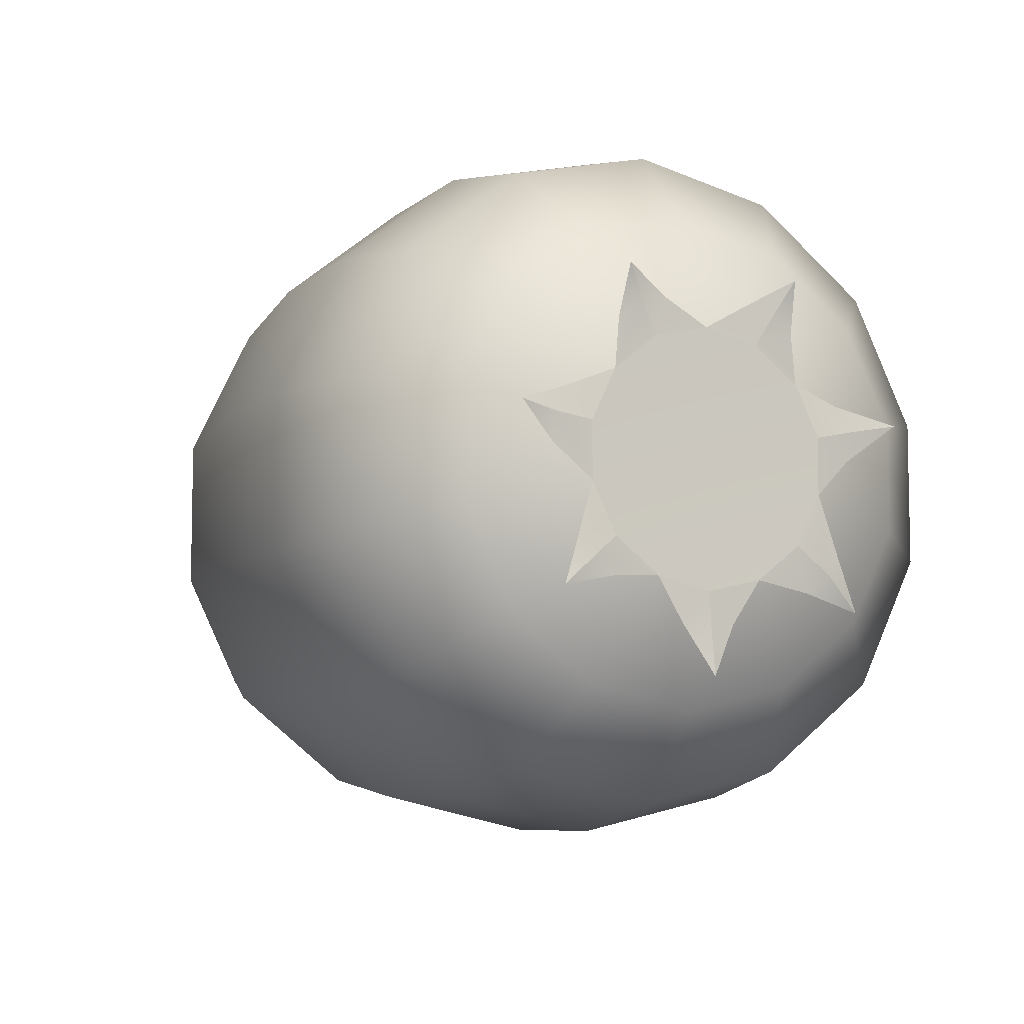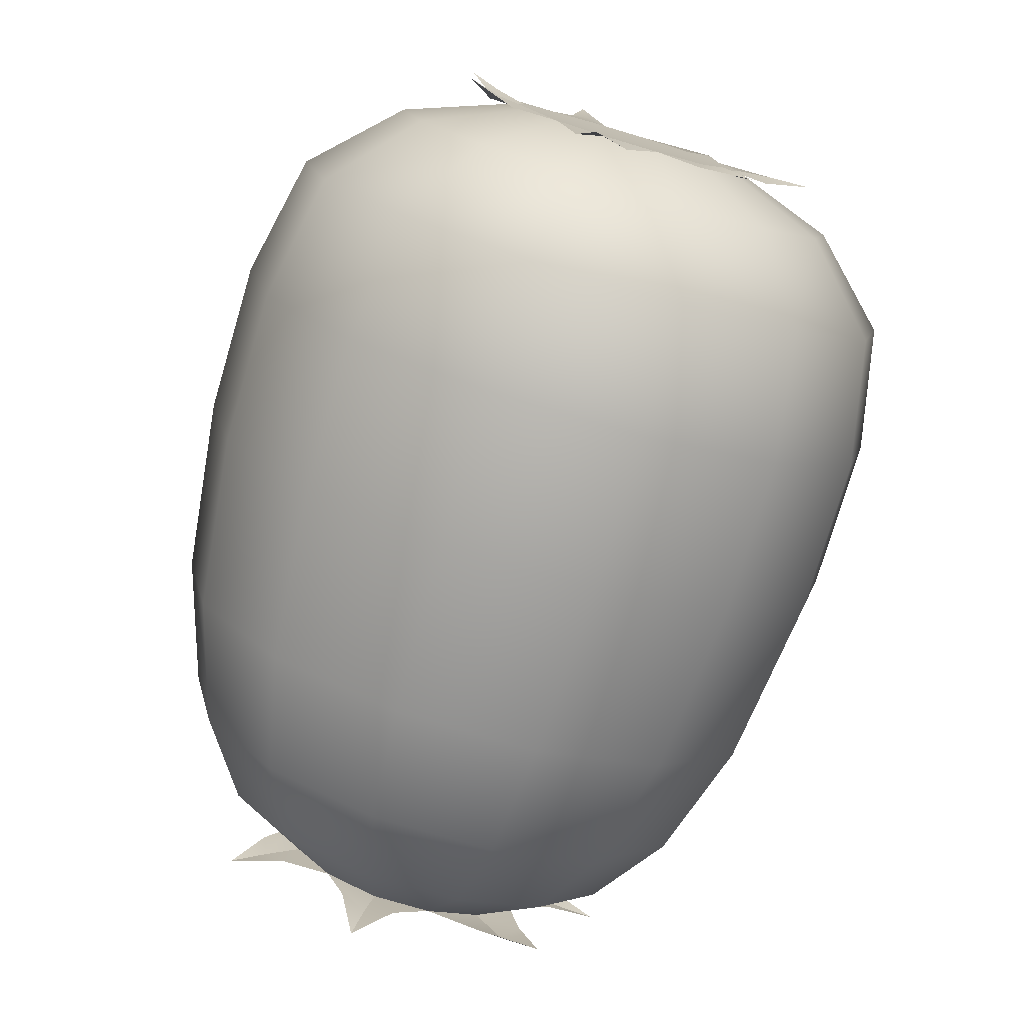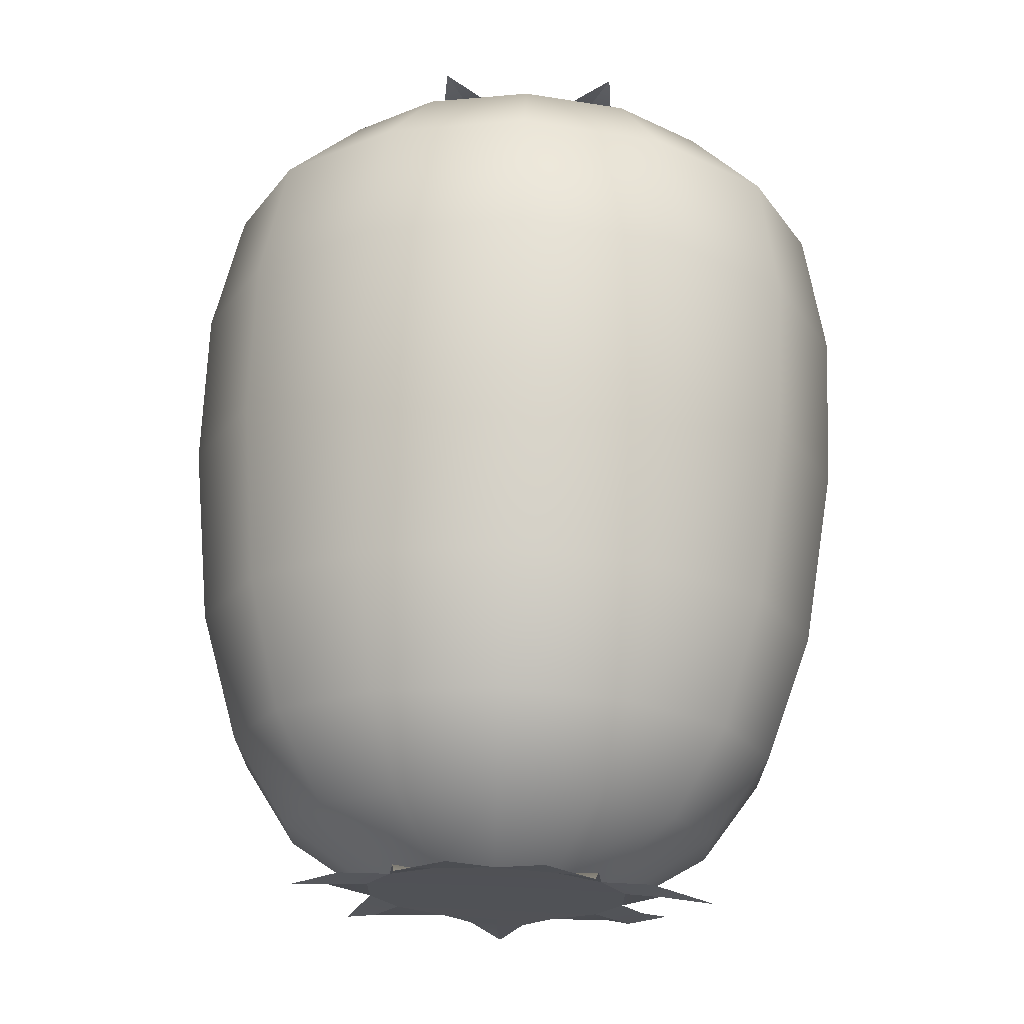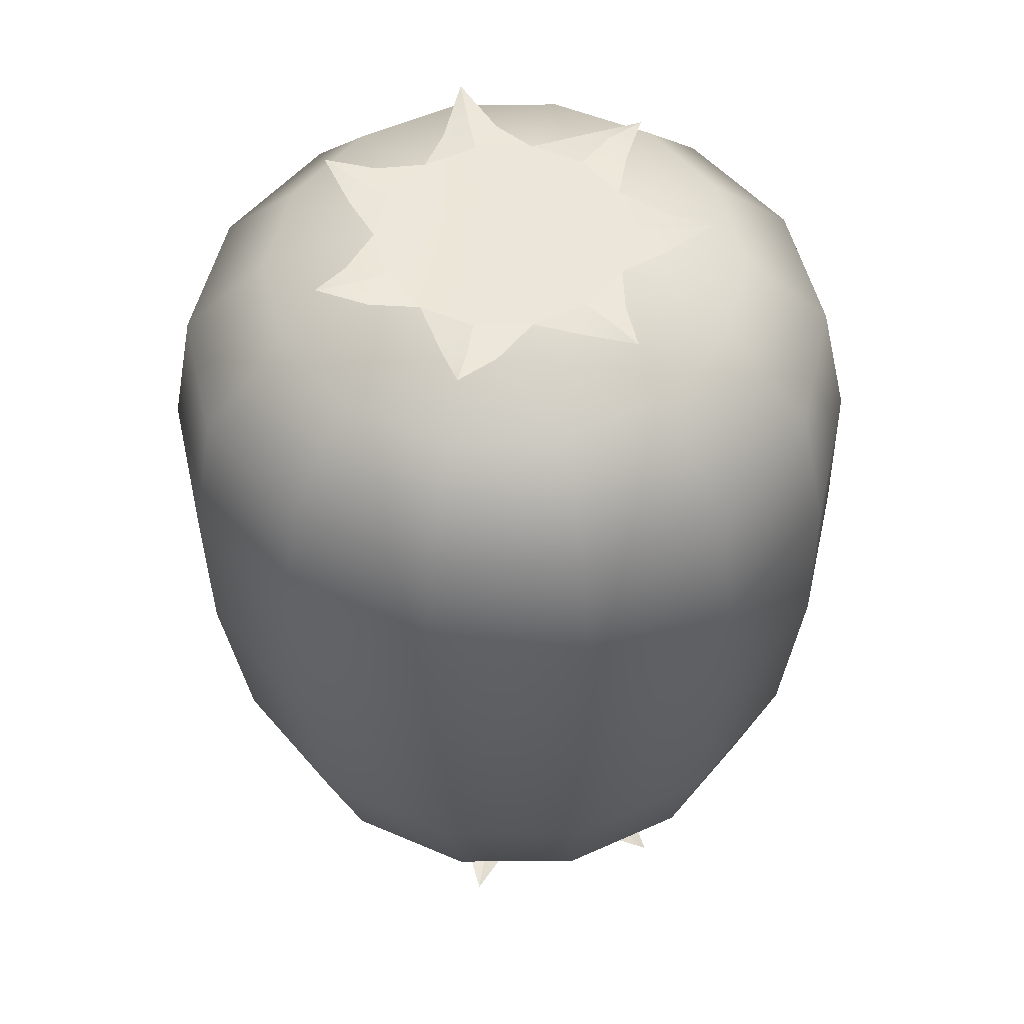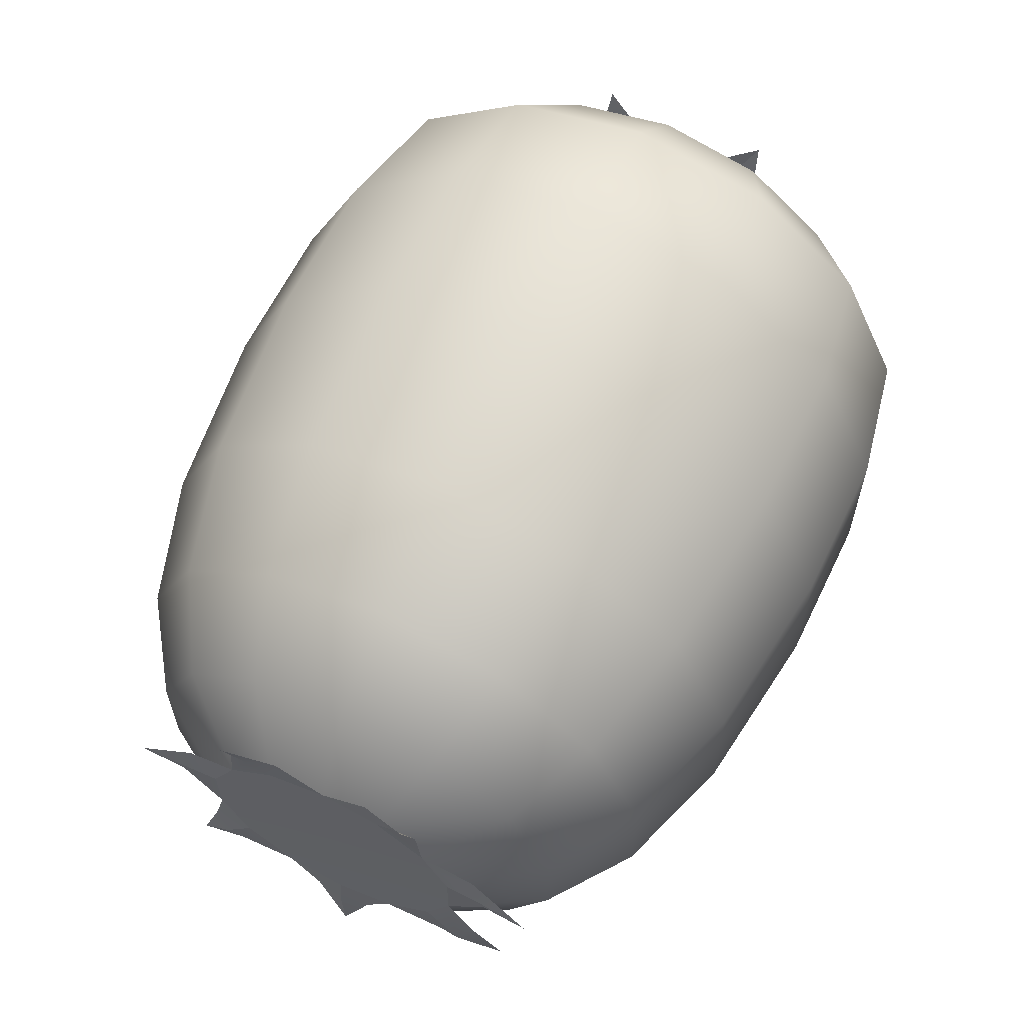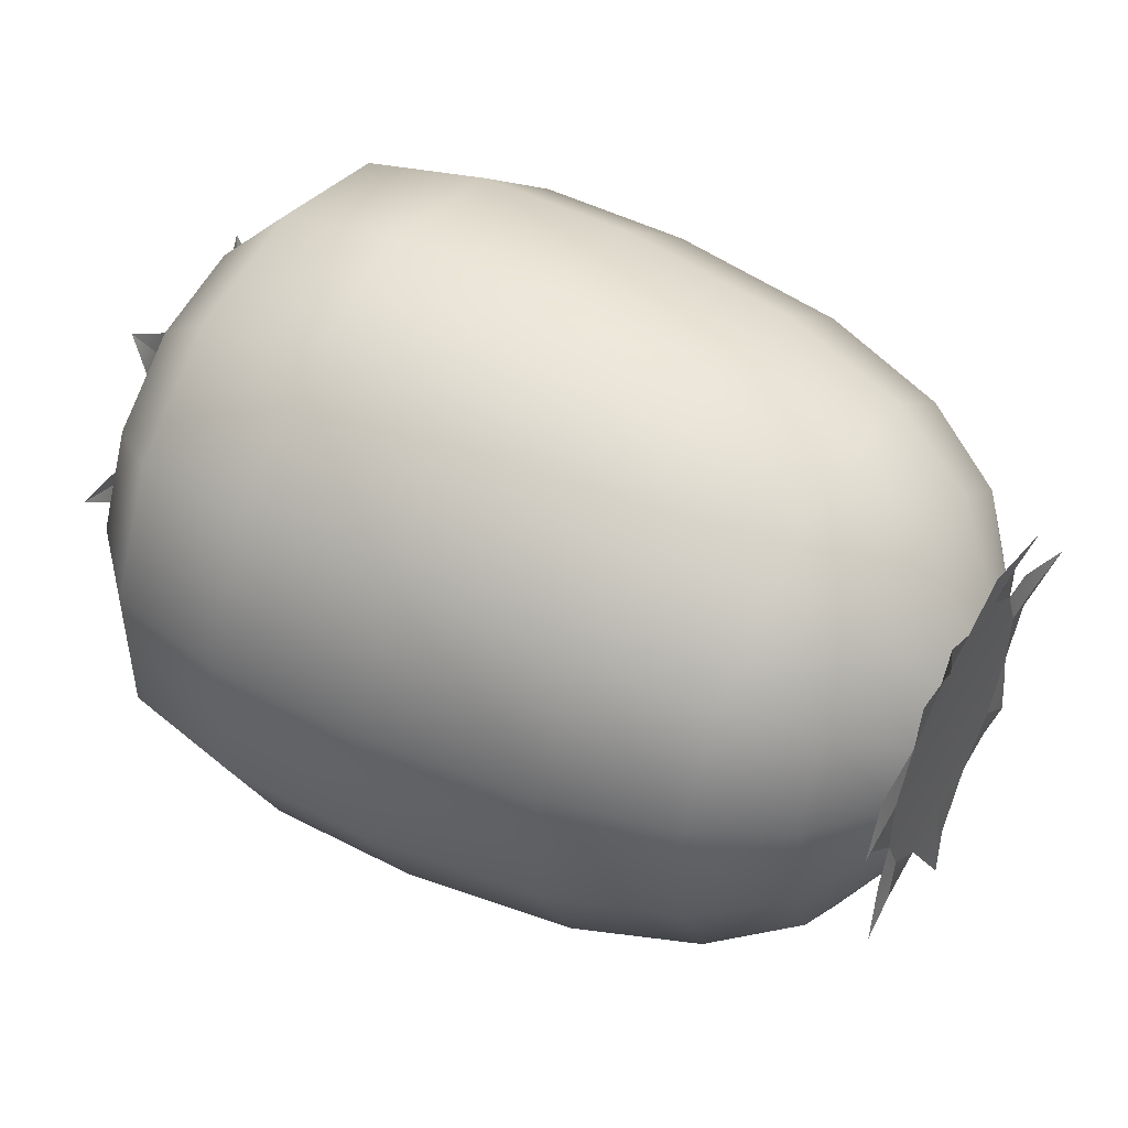
<metadata>
{"format":"obj","ext":"obj","renderer":"f3d","projection":"perspective","resolution":1024,"background":"white","views":[{"elev":-7.5,"azim":64.6,"up":"+Z"},{"elev":-77.4,"azim":73.5,"up":"+Y"},{"elev":69.3,"azim":-87.7,"up":"+Z"},{"elev":-38.9,"azim":91.1,"up":"+Y"},{"elev":62.3,"azim":-64.2,"up":"+Z"},{"elev":46.9,"azim":-149.6,"up":"+Z"}]}
</metadata>
<code>
g default
v -0.6623 -0.1811 -0.3698
v -0.6623 -0.3248 -0.2553
v -0.6623 -0.4045 -0.08971
v -0.6623 -0.4045 0.09405
v -0.6624 -0.3248 0.2596
v -0.6624 -0.1811 0.3742
v -0.6624 -0.001952 0.4151
v -0.6624 0.1772 0.3742
v -0.6624 0.3209 0.2596
v -0.6623 0.4006 0.09405
v -0.6623 0.4006 -0.08971
v -0.6623 0.3209 -0.2553
v -0.6623 0.1772 -0.3698
v -0.6623 -0.001952 -0.4107
v -0.5072 -0.2278 -0.4669
v -0.5072 -0.409 -0.3224
v -0.5072 -0.5095 -0.1137
v -0.5072 -0.5095 0.118
v -0.5072 -0.409 0.3268
v -0.5072 -0.2278 0.4712
v -0.5072 -0.001952 0.5228
v -0.5072 0.2239 0.4712
v -0.5072 0.4051 0.3268
v -0.5072 0.5056 0.118
v -0.5072 0.5056 -0.1137
v -0.5072 0.4051 -0.3224
v -0.5072 0.2239 -0.4669
v -0.5072 -0.001952 -0.5184
v 0.794 -0.001952 0.002255
v 0.8287 0.1616 0.324
v 0.8286 -0.1656 0.3244
v 0.8083 -0.3595 0.07821
v 0.8031 -0.2785 -0.2269
v 0.814 0.3739 0.08244
v 0.7748 0.3106 -0.2518
v 0.8081 0.002915 -0.3725
v 0.791 0.2655 0.1131
v 0.8026 0.2876 0.06718
v 0.791 0.2876 0.01619
v 0.7907 0.2607 -0.1444
v 0.8023 0.2386 -0.1903
v 0.7907 0.1988 -0.2221
v 0.7936 0.04776 -0.2824
v 0.8052 -0.001952 -0.2937
v 0.7936 -0.05166 -0.2824
v 0.7955 -0.1845 -0.208
v 0.8071 -0.2243 -0.1762
v 0.7955 -0.2465 -0.1303
v 0.7903 -0.2727 0.109
v 0.8019 -0.2948 0.06301
v 0.7903 -0.2948 0.01202
v 0.7273 -0.1893 -0.3867
v 0.7273 -0.3395 -0.2669
v 0.7273 -0.4229 -0.09382
v 0.7272 -0.4229 0.09832
v 0.7272 -0.3395 0.2714
v 0.7272 -0.1893 0.3912
v 0.7272 -0.001952 0.434
v 0.7272 0.1854 0.3912
v 0.7272 0.3356 0.2714
v 0.7272 0.419 0.09832
v 0.7273 0.419 -0.09382
v 0.7273 0.3356 -0.2669
v 0.7273 0.1854 -0.3867
v 0.7273 -0.001952 -0.4295
v 0.5759 -0.257 -0.5274
v 0.5759 -0.4616 -0.3643
v 0.5759 -0.5751 -0.1286
v 0.5759 -0.5751 0.1331
v 0.5758 -0.4616 0.3688
v 0.5758 -0.257 0.5319
v 0.5758 -0.001952 0.5901
v 0.5758 0.2531 0.5319
v 0.5758 0.4577 0.3688
v 0.5759 0.5712 0.1331
v 0.5759 0.5712 -0.1286
v 0.5759 0.4577 -0.3643
v 0.5759 0.2531 -0.5274
v 0.5759 -0.001952 -0.5857
v 0.3416 -0.2784 -0.5718
v 0.3416 -0.5001 -0.395
v 0.3416 -0.6232 -0.1396
v 0.3416 -0.6232 0.144
v 0.3416 -0.5001 0.3995
v 0.3416 -0.2784 0.5763
v 0.3416 -0.001952 0.6394
v 0.3416 0.2745 0.5763
v 0.3416 0.4962 0.3995
v 0.3416 0.6192 0.144
v 0.3416 0.6192 -0.1396
v 0.3416 0.4962 -0.395
v 0.3416 0.2745 -0.5718
v 0.3416 -0.001952 -0.6349
v 0.05381 -0.2784 -0.5719
v 0.0538 -0.5001 -0.3951
v 0.05378 -0.6232 -0.1396
v 0.05376 -0.6232 0.144
v 0.05375 -0.5001 0.3995
v 0.05374 -0.2784 0.5763
v 0.05373 -0.001952 0.6394
v 0.05374 0.2745 0.5763
v 0.05375 0.4962 0.3995
v 0.05376 0.6192 0.144
v 0.05378 0.6192 -0.1396
v 0.0538 0.4962 -0.3951
v 0.05381 0.2745 -0.5719
v 0.05381 -0.001952 -0.635
v -0.2746 -0.2606 -0.5349
v -0.2747 -0.468 -0.3695
v -0.2747 -0.5831 -0.1305
v -0.2747 -0.5831 0.1348
v -0.2747 -0.468 0.3739
v -0.2747 -0.2606 0.5393
v -0.2747 -0.001952 0.5983
v -0.2747 0.2567 0.5393
v -0.2747 0.4641 0.3739
v -0.2747 0.5792 0.1348
v -0.2747 0.5792 -0.1305
v -0.2747 0.4641 -0.3695
v -0.2746 0.2567 -0.5349
v -0.2746 -0.001952 -0.5939
v -0.7652 -0.1979 -0.1534
v -0.7652 -0.111 -0.2226
v -0.7652 -0.246 -0.05336
v -0.7652 -0.246 0.05769
v -0.7652 -0.1979 0.1577
v -0.7652 -0.111 0.227
v -0.7652 -0.002782 0.2517
v -0.7652 0.1055 0.227
v -0.7652 0.1923 0.1577
v -0.7652 0.2405 0.05769
v -0.7652 0.2405 -0.05336
v -0.7652 0.1923 -0.1534
v -0.7652 0.1055 -0.2226
v -0.7652 -0.002782 -0.2474
v 0.7994 0.1772 0.1451
v 0.7994 0.09747 0.2087
v 0.7994 0.2214 0.05325
v 0.7994 0.2214 -0.04873
v 0.7994 0.1772 -0.1406
v 0.7994 0.09747 -0.2042
v 0.7994 -0.001952 -0.2269
v 0.7994 -0.1014 -0.2042
v 0.7994 -0.1811 -0.1406
v 0.7994 -0.2254 -0.04873
v 0.7994 -0.2254 0.05325
v 0.7994 -0.1811 0.1451
v 0.7994 -0.1014 0.2087
v 0.7994 -0.001952 0.2314
v 0.7992 0.1694 0.2346
v 0.8111 0.1295 0.2663
v 0.7992 0.0798 0.2777
v 0.7992 -0.08379 0.2779
v 0.811 -0.1335 0.2665
v 0.7992 -0.1734 0.2348
v -0.7622 -0.003612 0.002164
v -0.7999 -0.1812 0.3517
v -0.7998 0.1742 0.3521
v -0.7777 0.3849 0.08468
v -0.7721 0.2968 -0.2468
v -0.784 -0.412 0.08927
v -0.7414 -0.3432 -0.2739
v -0.7775 -0.0089 -0.4049
v -0.759 -0.2942 0.1226
v -0.7716 -0.3182 0.07269
v -0.7589 -0.3182 0.0173
v -0.7586 -0.289 -0.1571
v -0.7712 -0.265 -0.2071
v -0.7585 -0.2217 -0.2416
v -0.7617 -0.05762 -0.307
v -0.7743 -0.003612 -0.3194
v -0.7617 0.05039 -0.307
v -0.7638 0.1947 -0.2263
v -0.7764 0.238 -0.1918
v -0.7638 0.262 -0.1418
v -0.7582 0.2905 0.1181
v -0.7708 0.3146 0.06817
v -0.7582 0.3146 0.01278
v -0.7679 -0.1897 0.2545
v -0.7808 -0.1464 0.2891
v -0.7679 -0.09243 0.3014
v -0.7678 0.08529 0.3016
v -0.7807 0.1393 0.2893
v -0.7678 0.1826 0.2547
g FoodShortRUpperArm
f 15 16 2 1
f 16 17 3 2
f 17 18 4 3
f 18 19 5 4
f 19 20 6 5
f 20 21 7 6
f 21 22 8 7
f 22 23 9 8
f 23 24 10 9
f 24 25 11 10
f 25 26 12 11
f 26 27 13 12
f 27 28 14 13
f 28 15 1 14
f 1 2 122 123
f 2 3 124 122
f 3 4 125 124
f 4 5 126 125
f 5 6 127 126
f 6 7 128 127
f 7 8 129 128
f 8 9 130 129
f 9 10 131 130
f 10 11 132 131
f 11 12 133 132
f 12 13 134 133
f 13 14 135 134
f 14 1 123 135
f 136 137 29
f 138 136 29
f 139 138 29
f 140 139 29
f 141 140 29
f 142 141 29
f 143 142 29
f 144 143 29
f 145 144 29
f 146 145 29
f 147 146 29
f 148 147 29
f 149 148 29
f 137 149 29
f 137 136 150 151
f 149 137 151 152
f 147 148 154 155
f 148 149 153 154
f 145 146 50 51
f 146 147 49 50
f 46 47 33
f 47 48 33
f 37 38 34
f 38 39 34
f 40 41 35
f 41 42 35
f 43 44 36
f 44 45 36
f 136 138 38 37
f 138 139 39 38
f 139 140 41 40
f 140 141 42 41
f 141 142 44 43
f 142 143 45 44
f 143 144 47 46
f 144 145 48 47
f 50 49 32
f 51 50 32
f 143 144 53 52
f 144 145 54 53
f 145 146 55 54
f 146 147 56 55
f 147 148 57 56
f 148 149 58 57
f 149 137 59 58
f 137 136 60 59
f 136 138 61 60
f 138 139 62 61
f 139 140 63 62
f 140 141 64 63
f 141 142 65 64
f 142 143 52 65
f 52 53 67 66
f 53 54 68 67
f 54 55 69 68
f 55 56 70 69
f 56 57 71 70
f 57 58 72 71
f 58 59 73 72
f 59 60 74 73
f 60 61 75 74
f 61 62 76 75
f 62 63 77 76
f 63 64 78 77
f 64 65 79 78
f 65 52 66 79
f 66 67 81 80
f 67 68 82 81
f 68 69 83 82
f 69 70 84 83
f 70 71 85 84
f 71 72 86 85
f 72 73 87 86
f 73 74 88 87
f 74 75 89 88
f 75 76 90 89
f 76 77 91 90
f 77 78 92 91
f 78 79 93 92
f 79 66 80 93
f 80 81 95 94
f 81 82 96 95
f 82 83 97 96
f 83 84 98 97
f 84 85 99 98
f 85 86 100 99
f 86 87 101 100
f 87 88 102 101
f 88 89 103 102
f 89 90 104 103
f 90 91 105 104
f 91 92 106 105
f 92 93 107 106
f 93 80 94 107
f 94 95 109 108
f 95 96 110 109
f 96 97 111 110
f 97 98 112 111
f 98 99 113 112
f 99 100 114 113
f 100 101 115 114
f 101 102 116 115
f 102 103 117 116
f 103 104 118 117
f 104 105 119 118
f 105 106 120 119
f 106 107 121 120
f 107 94 108 121
f 108 109 16 15
f 109 110 17 16
f 110 111 18 17
f 111 112 19 18
f 112 113 20 19
f 113 114 21 20
f 114 115 22 21
f 115 116 23 22
f 116 117 24 23
f 117 118 25 24
f 118 119 26 25
f 119 120 27 26
f 120 121 28 27
f 121 108 15 28
f 151 150 30
f 152 151 30
f 154 153 31
f 155 154 31
f 126 127 156
f 125 126 156
f 124 125 156
f 122 124 156
f 123 122 156
f 135 123 156
f 134 135 156
f 133 134 156
f 132 133 156
f 131 132 156
f 130 131 156
f 129 130 156
f 128 129 156
f 127 128 156
f 127 126 179 180
f 128 127 180 181
f 130 129 183 184
f 129 128 182 183
f 132 131 177 178
f 131 130 176 177
f 173 174 160
f 174 175 160
f 164 165 161
f 165 166 161
f 167 168 162
f 168 169 162
f 170 171 163
f 171 172 163
f 126 125 165 164
f 125 124 166 165
f 124 122 168 167
f 122 123 169 168
f 123 135 171 170
f 135 134 172 171
f 134 133 174 173
f 133 132 175 174
f 177 176 159
f 178 177 159
f 180 179 157
f 181 180 157
f 183 182 158
f 184 183 158

</code>
